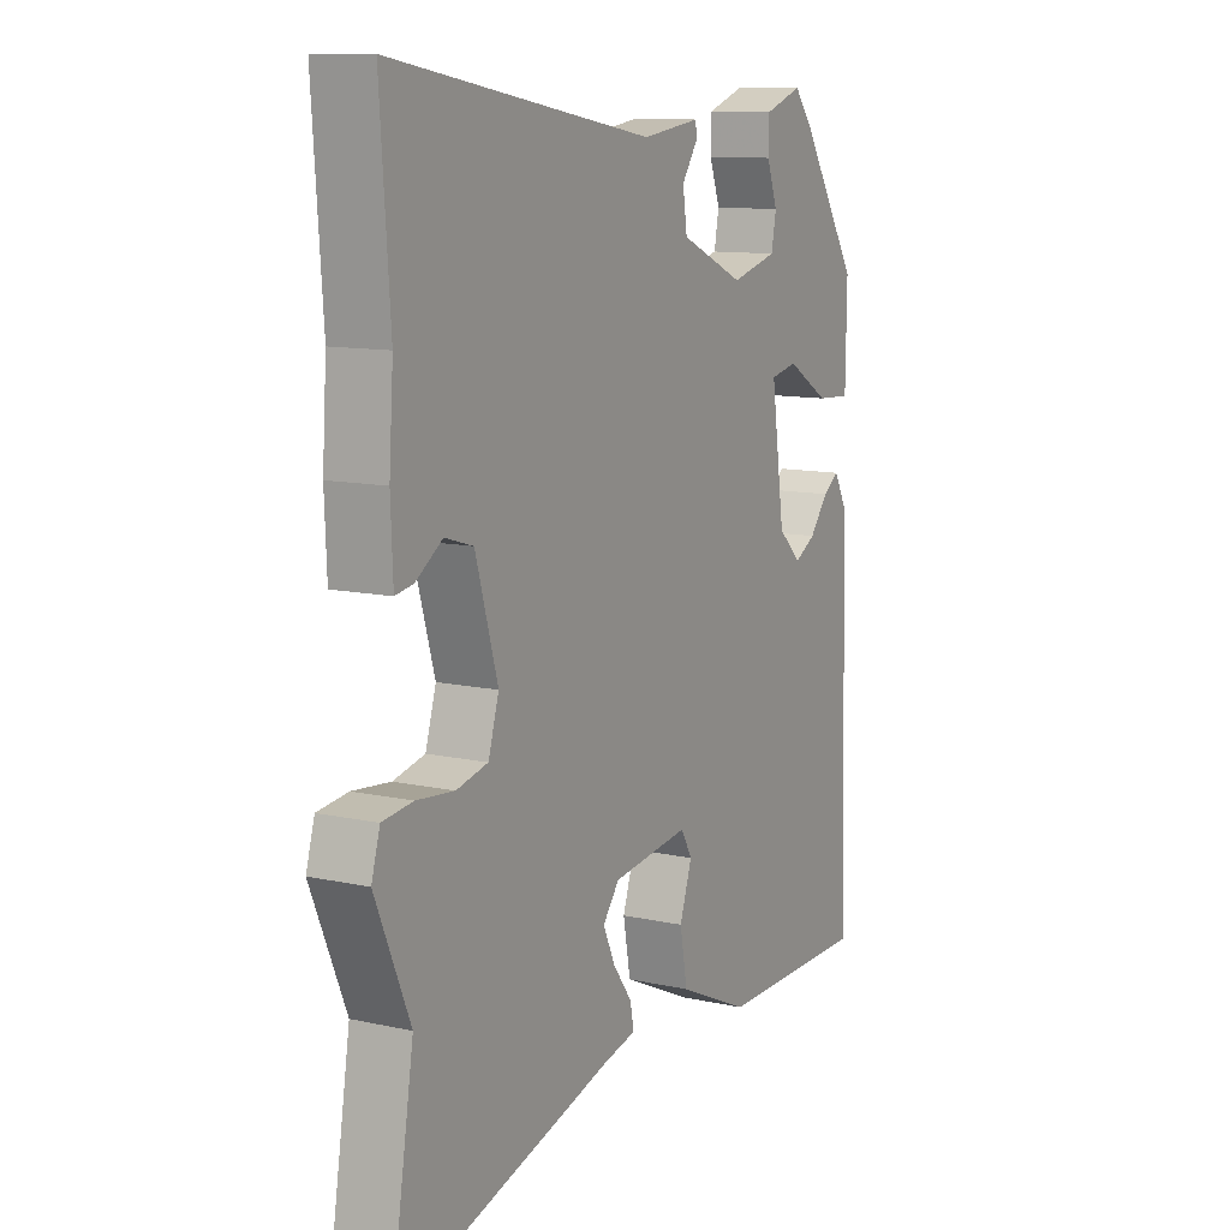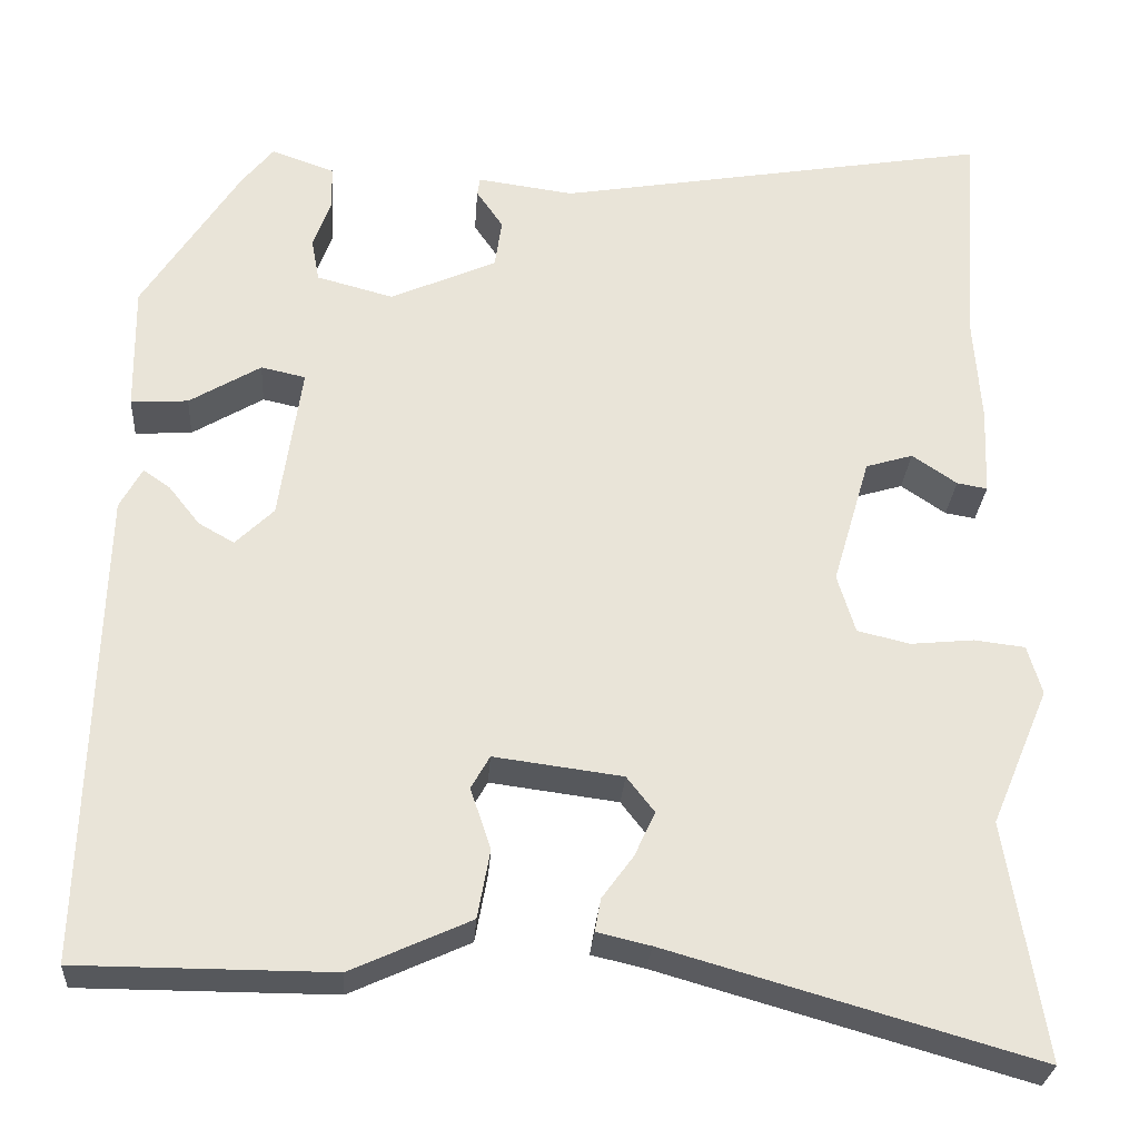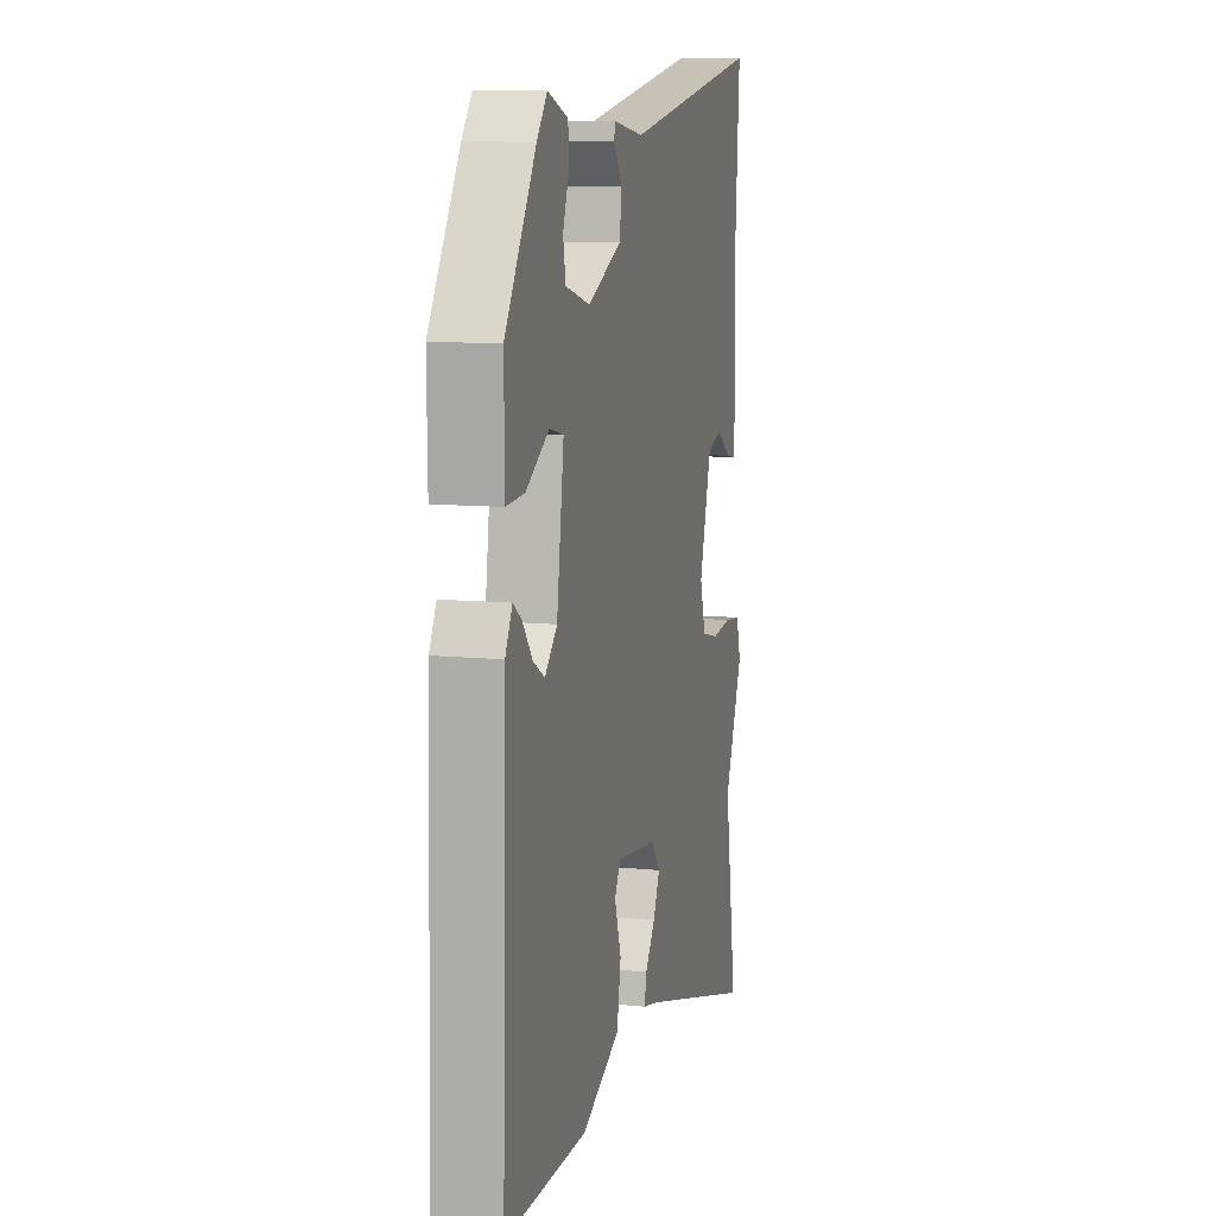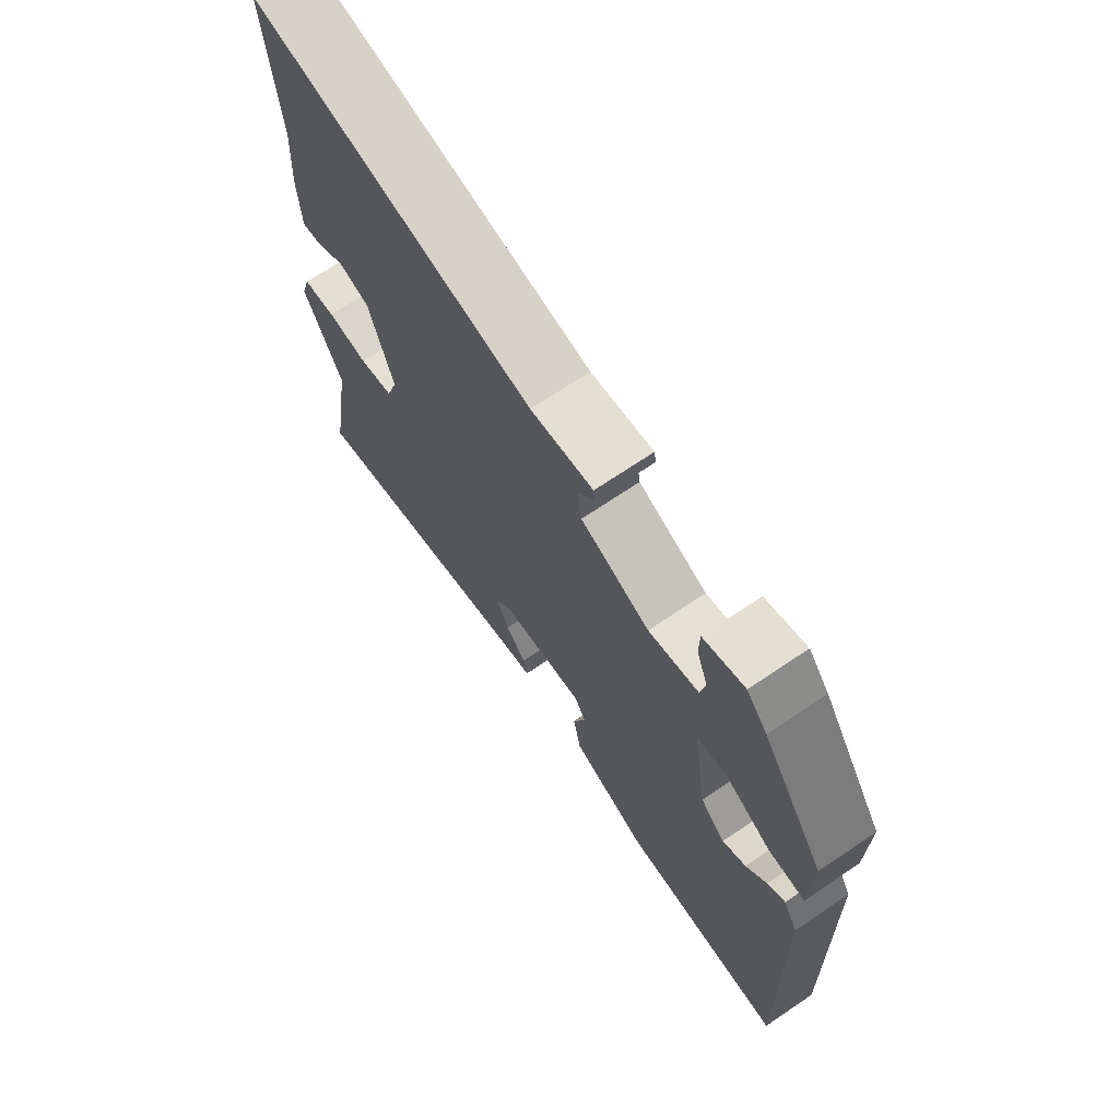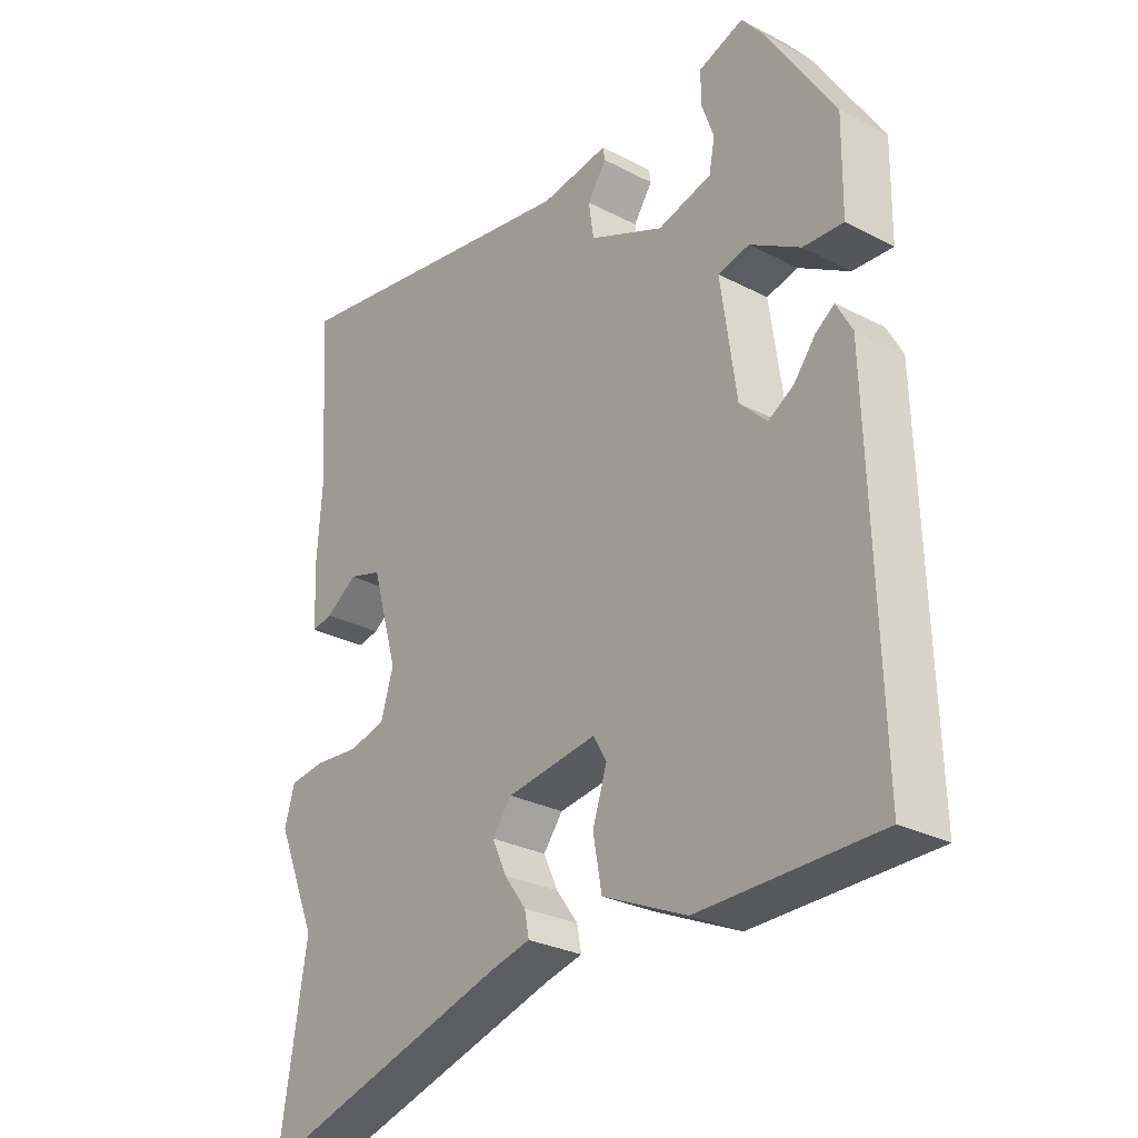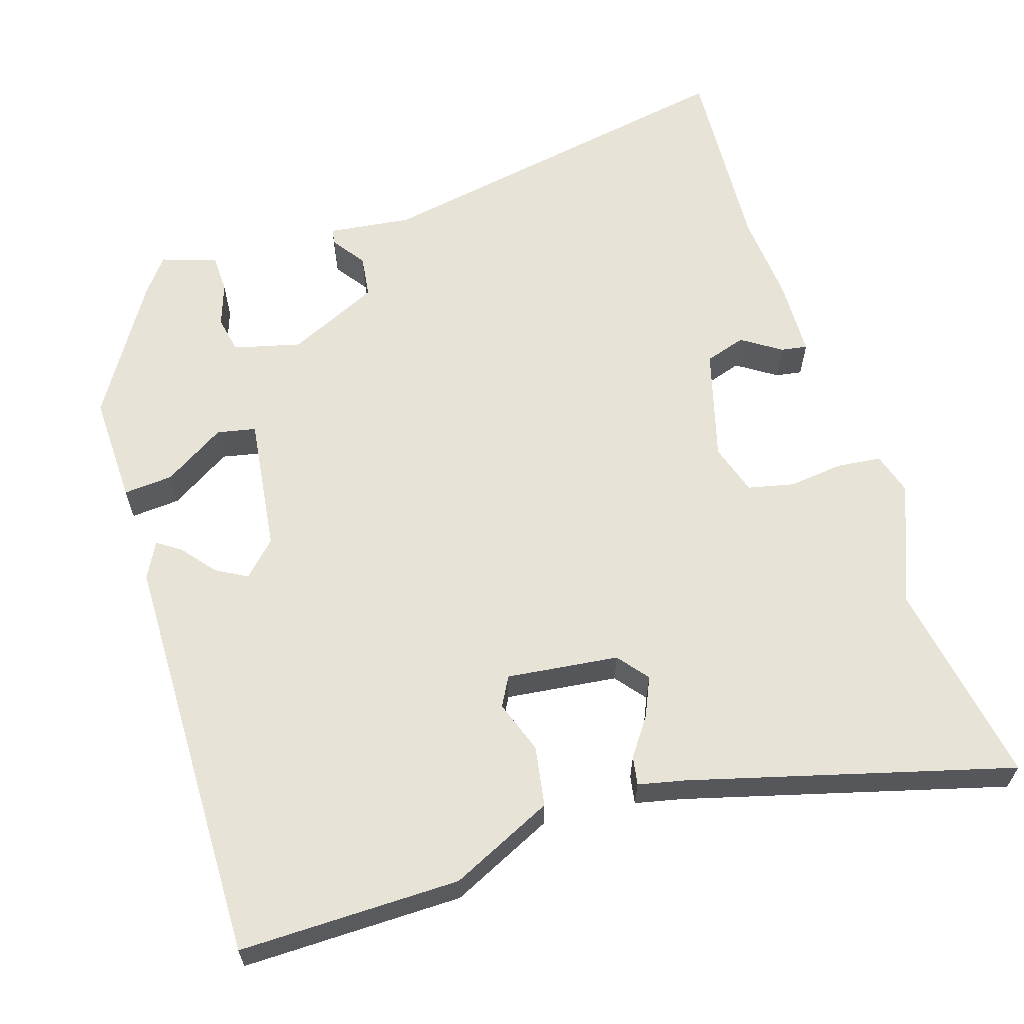
<metadata>
{"format":"obj","ext":"obj","renderer":"f3d","projection":"perspective","resolution":1024,"background":"white","views":[{"elev":11.2,"azim":-61.5,"up":"+Z"},{"elev":-27.9,"azim":176.1,"up":"+Z"},{"elev":10.2,"azim":104.3,"up":"+Z"},{"elev":70.4,"azim":56.0,"up":"+Z"},{"elev":-28.3,"azim":51.9,"up":"+Z"},{"elev":62.6,"azim":161.7,"up":"+Y"}]}
</metadata>
<code>
v 0.5 0.07 -0.495
v 0.215 0.07 -0.496
v 0.081 0.07 -0.435
v 0.067 0.07 -0.358
v 0.09 0.07 -0.289
v 0.069 0.07 -0.252
v -0.075 0.07 -0.271
v -0.106 0.07 -0.311
v -0.083 0.07 -0.361
v -0.048 0.07 -0.409
v -0.041 0.07 -0.446
v -0.101 0.07 -0.46
v -0.513 0.07 -0.578
v -0.47 0.07 -0.312
v -0.535 0.07 -0.158
v -0.519 0.07 -0.103
v -0.462 0.07 -0.096
v -0.391 0.07 -0.103
v -0.332 0.07 -0.089
v -0.312 0.07 -0.023
v -0.354 0.07 0.121
v -0.407 0.07 0.137
v -0.457 0.07 0.103
v -0.491 0.07 0.097
v -0.495 0.07 0.196
v -0.487 0.07 0.314
v -0.505 0.07 0.567
v -0.016 0.07 0.484
v 0.092 0.07 0.499
v 0.095 0.07 0.479
v 0.065 0.07 0.435
v 0.073 0.07 0.38
v 0.192 0.07 0.327
v 0.278 0.07 0.35
v 0.287 0.07 0.398
v 0.267 0.07 0.454
v 0.268 0.07 0.503
v 0.339 0.07 0.528
v 0.375 0.07 0.483
v 0.483 0.07 0.314
v 0.481 0.07 0.172
v 0.417 0.07 0.176
v 0.337 0.07 0.224
v 0.287 0.07 0.213
v 0.312 0.07 0.038
v 0.355 0.07 -0.004
v 0.395 0.07 0.019
v 0.43 0.07 0.063
v 0.46 0.07 0.084
v 0.485 0.07 0.038
v 0.5 0 -0.495
v 0.215 0 -0.496
v 0.081 0 -0.435
v 0.067 0 -0.358
v 0.09 0 -0.289
v 0.069 0 -0.252
v -0.075 0 -0.271
v -0.106 0 -0.311
v -0.083 0 -0.361
v -0.048 0 -0.409
v -0.041 0 -0.446
v -0.101 0 -0.46
v -0.513 0 -0.578
v -0.47 0 -0.312
v -0.535 0 -0.158
v -0.519 0 -0.103
v -0.462 0 -0.096
v -0.391 0 -0.103
v -0.332 0 -0.089
v -0.312 0 -0.023
v -0.354 0 0.121
v -0.407 0 0.137
v -0.457 0 0.103
v -0.491 0 0.097
v -0.495 0 0.196
v -0.487 0 0.314
v -0.505 0 0.567
v -0.016 0 0.484
v 0.092 0 0.499
v 0.095 0 0.479
v 0.065 0 0.435
v 0.073 0 0.38
v 0.192 0 0.327
v 0.278 0 0.35
v 0.287 0 0.398
v 0.267 0 0.454
v 0.268 0 0.503
v 0.339 0 0.528
v 0.375 0 0.483
v 0.483 0 0.314
v 0.481 0 0.172
v 0.417 0 0.176
v 0.337 0 0.224
v 0.287 0 0.213
v 0.312 0 0.038
v 0.355 0 -0.004
v 0.395 0 0.019
v 0.43 0 0.063
v 0.46 0 0.084
v 0.485 0 0.038
f 47 48 49 50
f 46 47 50 1
f 45 46 1 2
f 44 45 2 3
f 40 41 42 43
f 40 43 44
f 39 40 44
f 38 39 44
f 35 36 37 38
f 34 35 38 44
f 33 34 44 3
f 28 29 30 31
f 26 27 28 31
f 26 31 32
f 22 23 24 25
f 21 22 25 26
f 15 16 17 18
f 14 15 18 19
f 12 13 14 19
f 9 10 11 12
f 8 9 12 19
f 7 8 19 20
f 3 4 5
f 33 3 5
f 33 5 6
f 21 26 32 33
f 20 21 33
f 6 7 20 33
f 100 99 98 97
f 51 100 97 96
f 52 51 96 95
f 53 52 95 94
f 93 92 91 90
f 94 93 90
f 94 90 89
f 94 89 88
f 88 87 86 85
f 94 88 85 84
f 53 94 84 83
f 81 80 79 78
f 81 78 77 76
f 82 81 76
f 75 74 73 72
f 76 75 72 71
f 68 67 66 65
f 69 68 65 64
f 69 64 63 62
f 62 61 60 59
f 69 62 59 58
f 70 69 58 57
f 55 54 53
f 55 53 83
f 56 55 83
f 83 82 76 71
f 83 71 70
f 83 70 57 56
f 1 51 52 2
f 2 52 53 3
f 3 53 54 4
f 4 54 55 5
f 5 55 56 6
f 6 56 57 7
f 7 57 58 8
f 8 58 59 9
f 9 59 60 10
f 10 60 61 11
f 11 61 62 12
f 12 62 63 13
f 13 63 64 14
f 14 64 65 15
f 15 65 66 16
f 16 66 67 17
f 17 67 68 18
f 18 68 69 19
f 19 69 70 20
f 20 70 71 21
f 21 71 72 22
f 22 72 73 23
f 23 73 74 24
f 24 74 75 25
f 25 75 76 26
f 26 76 77 27
f 27 77 78 28
f 28 78 79 29
f 29 79 80 30
f 30 80 81 31
f 31 81 82 32
f 32 82 83 33
f 33 83 84 34
f 34 84 85 35
f 35 85 86 36
f 36 86 87 37
f 37 87 88 38
f 38 88 89 39
f 39 89 90 40
f 40 90 91 41
f 41 91 92 42
f 42 92 93 43
f 43 93 94 44
f 44 94 95 45
f 45 95 96 46
f 46 96 97 47
f 47 97 98 48
f 48 98 99 49
f 49 99 100 50
f 50 100 51 1

</code>
